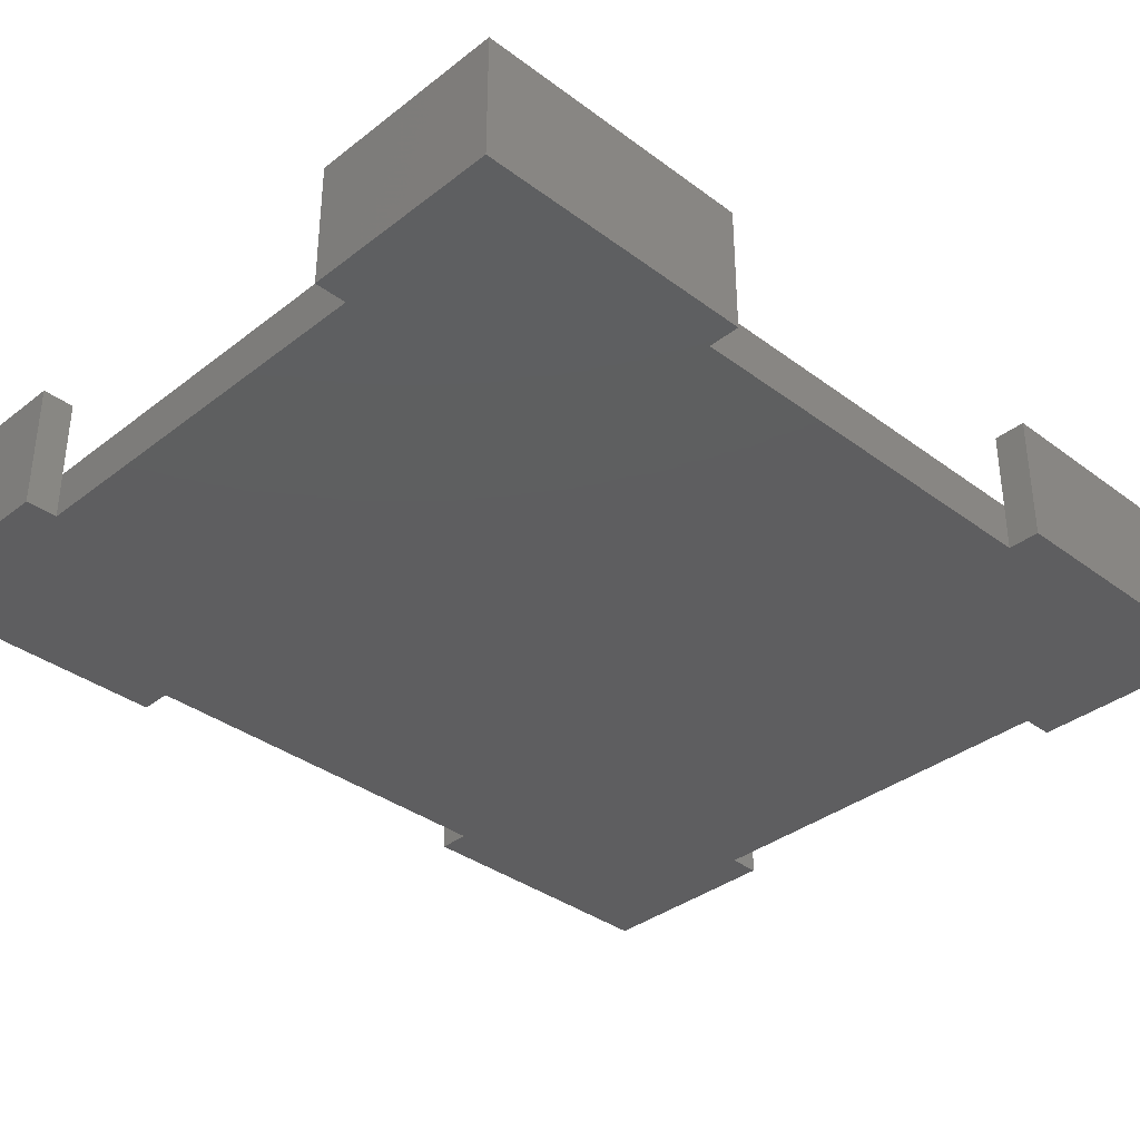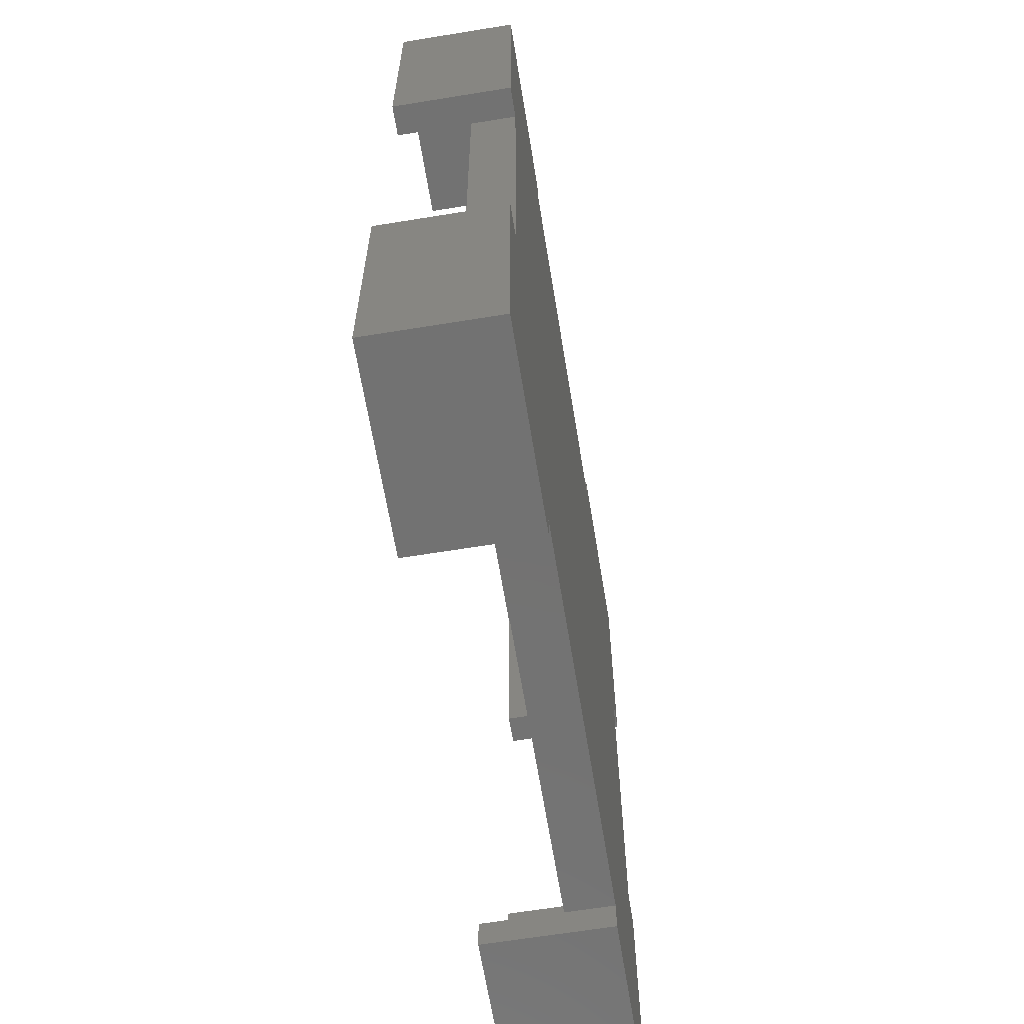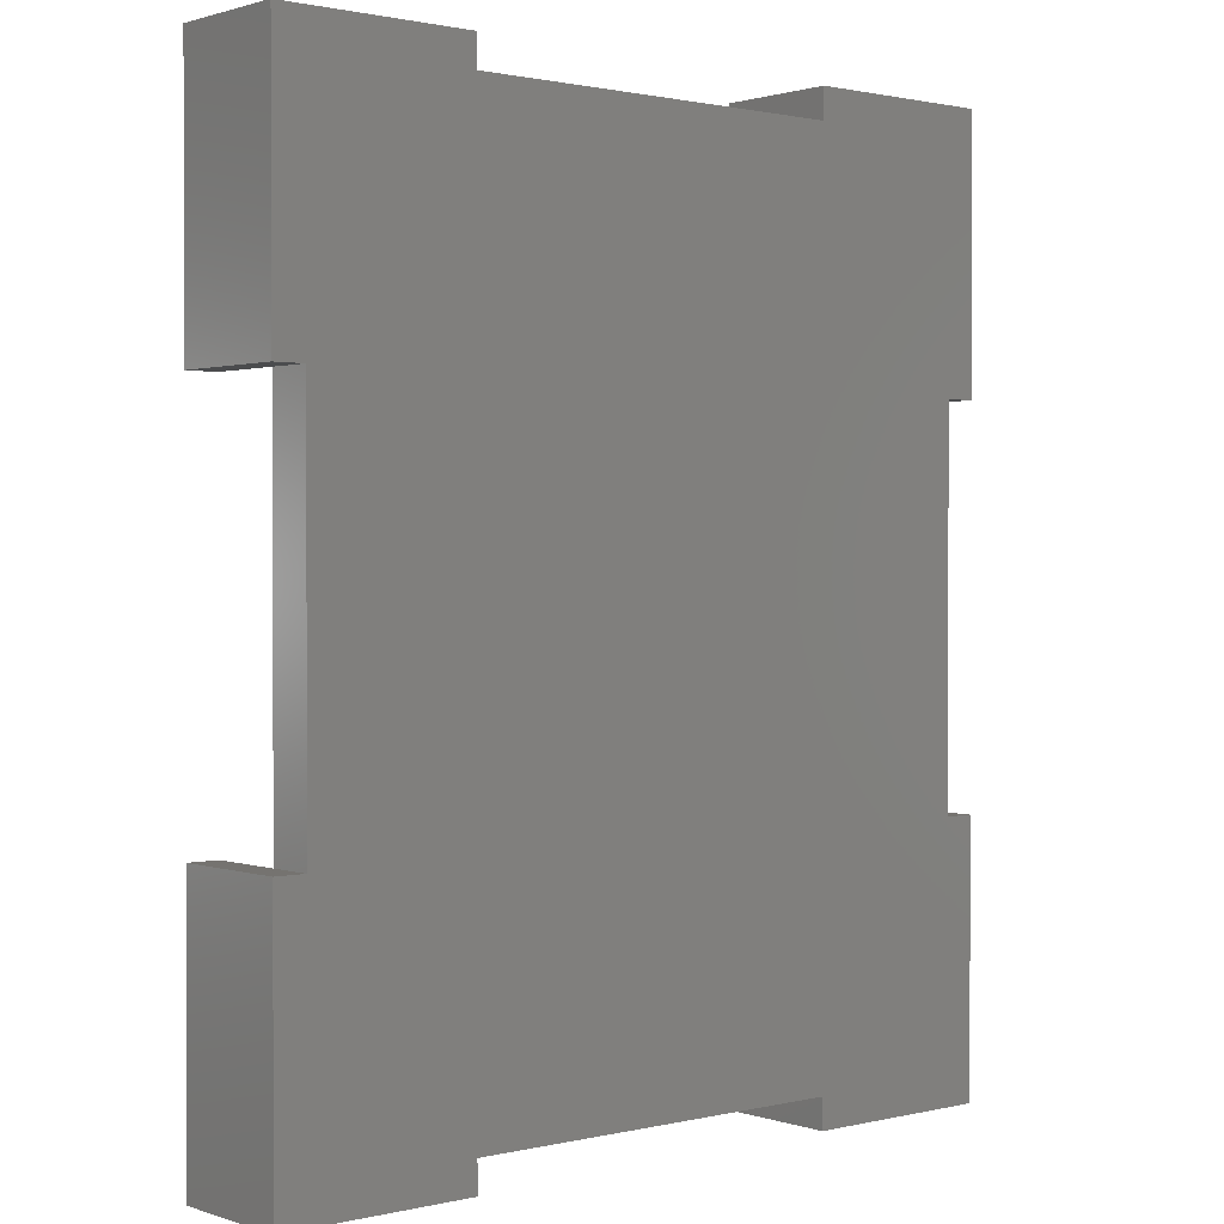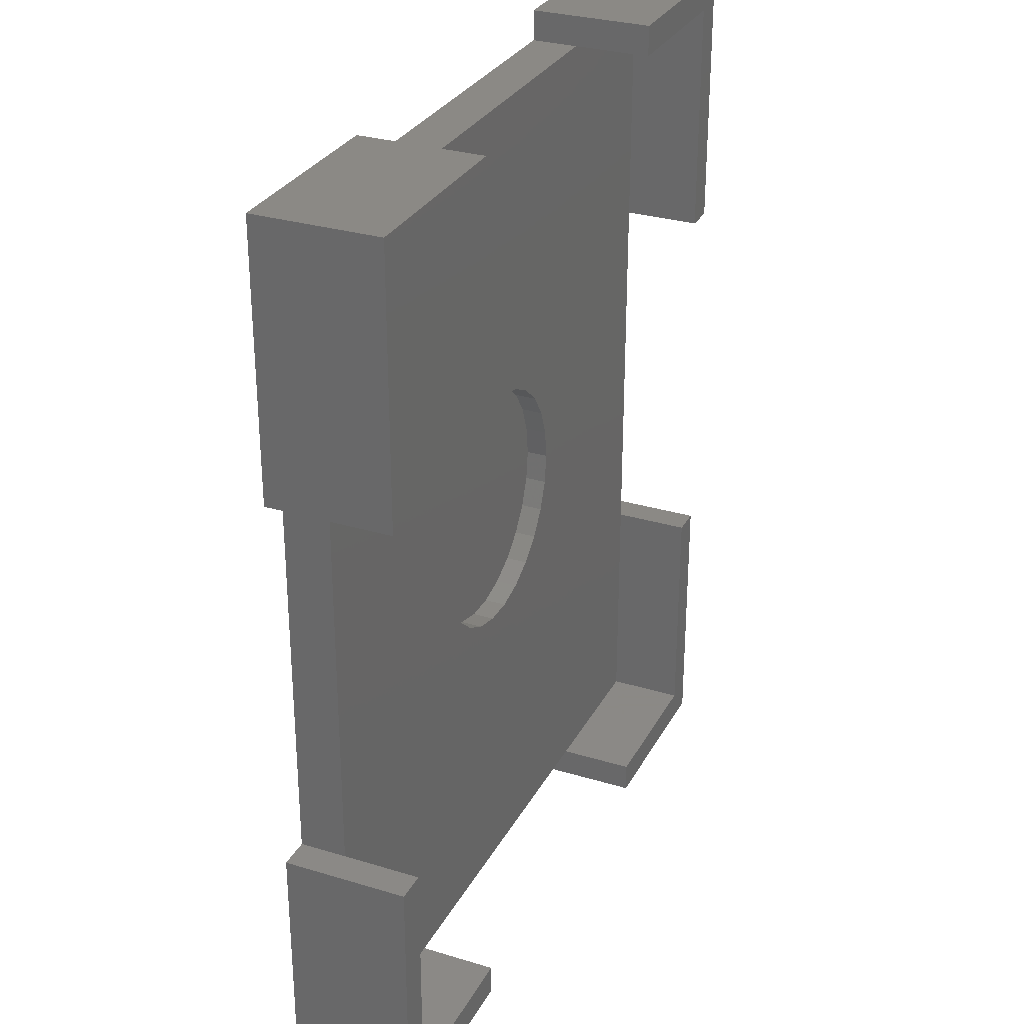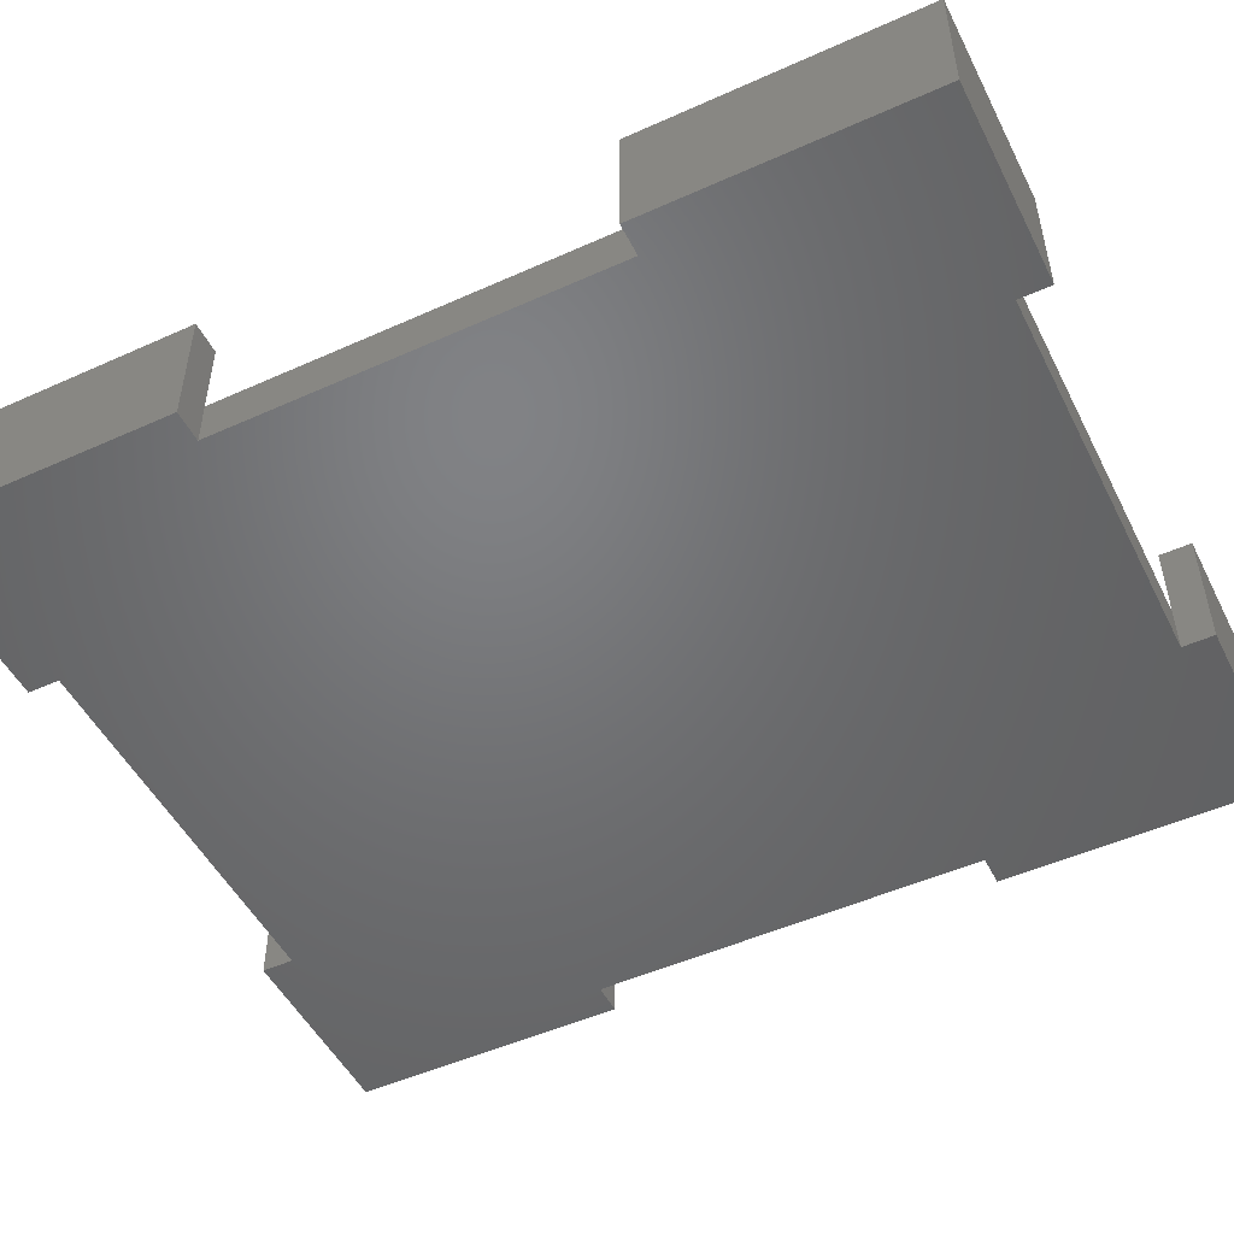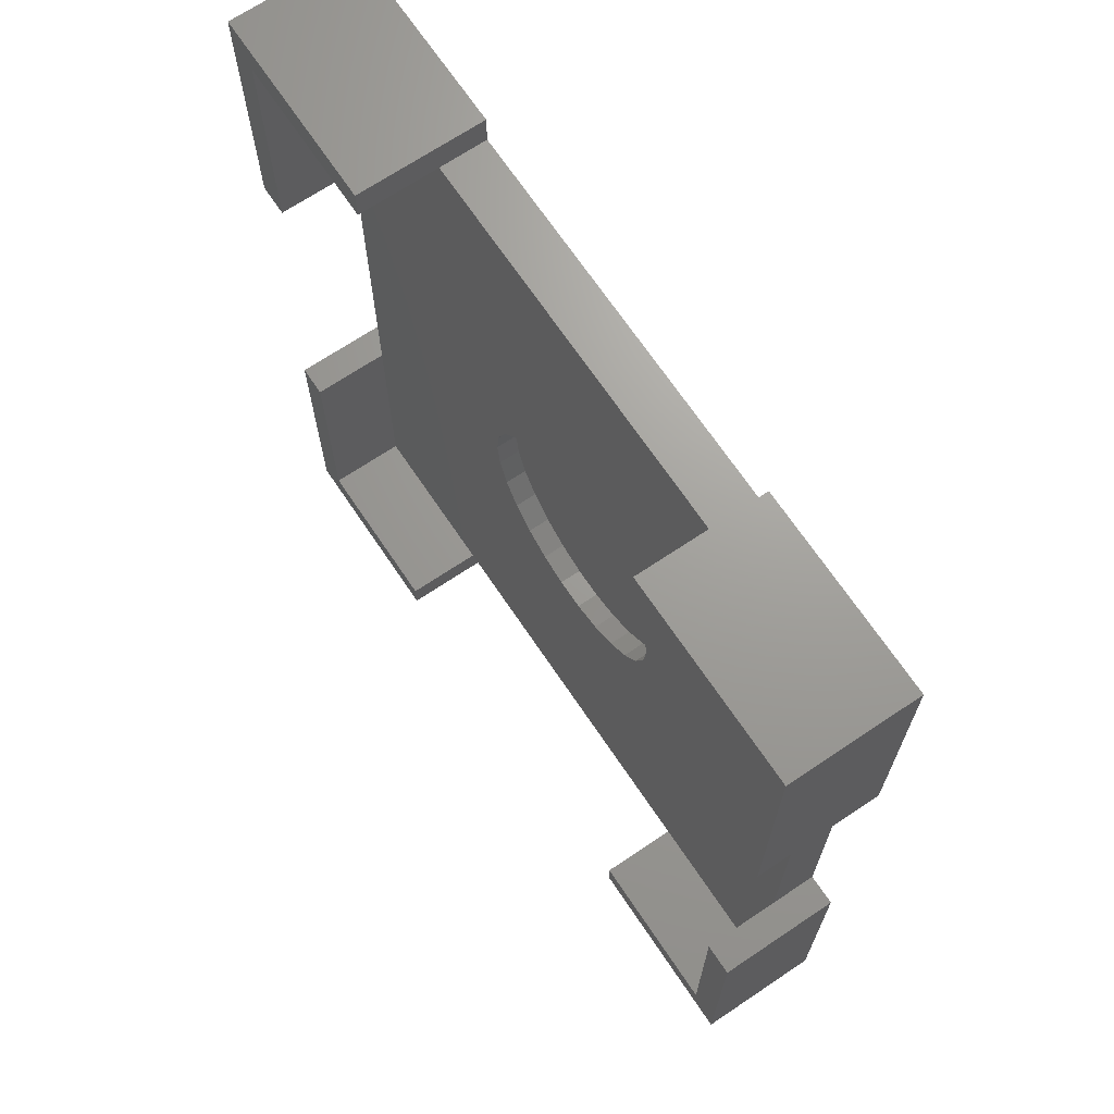
<metadata>
{"format":"stl","ext":"stl","renderer":"f3d","projection":"perspective","resolution":1024,"background":"white","views":[{"elev":-35.8,"azim":45.6,"up":"+Z"},{"elev":-64.4,"azim":99.3,"up":"+Y"},{"elev":1.1,"azim":139.7,"up":"+Y"},{"elev":29.8,"azim":-66.1,"up":"+Y"},{"elev":-50.1,"azim":116.3,"up":"+Z"},{"elev":68.9,"azim":56.1,"up":"+Y"}]}
</metadata>
<code>
# stl→obj: 108 verts, 212 faces
v 0 0 0
v 0 17.5 8
v 0 17.5 0
v 0 0 8
v 0 42.5 0
v 0 60 8
v 0 60 0
v 0 42.5 8
v 2 17.5 8
v 2 2 8
v 12.5 0 8
v 12.5 2 8
v 48 2 8
v 50 17.5 8
v 48 17.5 8
v 50 0 8
v 37.5 0 8
v 37.5 2 8
v 50 60 8
v 48 58 8
v 50 42.5 8
v 37.5 60 8
v 37.5 58 8
v 48 42.5 8
v 12.5 60 8
v 2 58 8
v 12.5 58 8
v 2 42.5 8
v 50 17.5 0
v 50 0 0
v 50 60 0
v 50 42.5 0
v 48 17.5 0
v 37.5 2 0
v 37.5 0 0
v 48 42.5 0
v 2 17.5 0
v 12.5 2 0
v 37.5 58 0
v 37.5 60 0
v 12.5 0 0
v 2 42.5 0
v 12.5 58 0
v 12.5 60 0
v 2 17.5 3
v 2 2 3
v 2 58 3
v 2 42.5 3
v 48 2 3
v 48 17.5 3
v 48 42.5 3
v 48 58 3
v 37.5 58 3
v 12.5 58 3
v 33.12 30 3
v 32.89 31.94 3
v 29.62 36.69 3
v 32.89 28.06 3
v 32.19 26.22 3
v 32.19 33.78 3
v 31.08 35.39 3
v 27.88 37.6 3
v 25.98 38.07 3
v 24.02 38.07 3
v 22.12 37.6 3
v 20.38 36.69 3
v 17.81 33.78 3
v 17.11 31.94 3
v 18.92 35.39 3
v 31.08 24.61 3
v 29.62 23.31 3
v 37.5 2 3
v 27.88 22.4 3
v 25.98 21.93 3
v 24.02 21.93 3
v 12.5 2 3
v 22.12 22.4 3
v 20.38 23.31 3
v 18.92 24.61 3
v 16.88 30 3
v 17.81 26.22 3
v 17.11 28.06 3
v 33.12 30 1.6
v 32.89 31.94 1.6
v 22.12 37.6 1.6
v 24.02 38.07 1.6
v 27.88 22.4 1.6
v 25.98 21.93 1.6
v 27.88 37.6 1.6
v 29.62 36.69 1.6
v 25.98 38.07 1.6
v 18.92 35.39 1.6
v 17.81 33.78 1.6
v 17.11 31.94 1.6
v 20.38 36.69 1.6
v 32.19 26.22 1.6
v 32.89 28.06 1.6
v 32.19 33.78 1.6
v 31.08 35.39 1.6
v 31.08 24.61 1.6
v 29.62 23.31 1.6
v 24.02 21.93 1.6
v 22.12 22.4 1.6
v 20.38 23.31 1.6
v 18.92 24.61 1.6
v 17.81 26.22 1.6
v 17.11 28.06 1.6
v 16.88 30 1.6
f 1 2 3
f 2 1 4
f 5 6 7
f 6 5 8
f 9 2 10
f 10 11 12
f 10 4 11
f 4 10 2
f 13 14 15
f 14 13 16
f 17 13 18
f 13 17 16
f 19 20 21
f 22 20 19
f 20 22 23
f 21 20 24
f 25 26 27
f 6 26 25
f 8 26 6
f 26 8 28
f 16 29 14
f 29 16 30
f 21 31 19
f 31 21 32
f 30 33 29
f 30 34 33
f 34 30 35
f 36 31 32
f 37 33 34
f 37 34 38
f 36 39 31
f 31 39 40
f 1 38 41
f 42 36 37
f 36 42 43
f 38 1 37
f 37 1 3
f 33 37 36
f 36 43 39
f 7 43 42
f 7 42 5
f 43 7 44
f 1 11 4
f 11 1 41
f 35 16 17
f 16 35 30
f 31 22 19
f 22 31 40
f 44 6 25
f 6 44 7
f 10 45 9
f 45 10 46
f 28 47 26
f 47 28 48
f 37 48 42
f 48 37 45
f 49 15 50
f 15 49 13
f 51 20 52
f 20 51 24
f 50 36 51
f 36 50 33
f 53 20 23
f 20 53 52
f 47 27 26
f 27 47 54
f 39 54 53
f 54 39 43
f 53 51 52
f 55 51 56
f 57 51 53
f 58 50 55
f 59 50 58
f 51 55 50
f 51 60 56
f 51 61 60
f 51 57 61
f 53 62 57
f 53 63 62
f 53 64 63
f 54 64 53
f 64 54 65
f 65 54 66
f 67 48 68
f 69 48 67
f 66 48 69
f 48 66 54
f 70 50 59
f 71 50 70
f 50 72 49
f 50 71 72
f 73 72 71
f 74 72 73
f 75 72 74
f 76 75 77
f 76 77 78
f 45 78 79
f 68 48 80
f 75 76 72
f 45 79 81
f 45 81 82
f 45 80 48
f 48 54 47
f 80 45 82
f 78 45 76
f 76 45 46
f 76 10 12
f 10 76 46
f 49 18 13
f 18 49 72
f 38 72 76
f 72 38 34
f 11 76 12
f 41 76 11
f 76 41 38
f 35 72 34
f 17 72 35
f 72 17 18
f 54 25 27
f 25 54 44
f 44 54 43
f 53 40 39
f 40 53 22
f 22 53 23
f 8 48 28
f 5 48 8
f 48 5 42
f 45 2 9
f 3 45 37
f 45 3 2
f 51 21 24
f 32 51 36
f 51 32 21
f 14 50 15
f 29 50 14
f 50 29 33
f 83 56 84
f 56 83 55
f 85 64 65
f 64 85 86
f 87 74 73
f 74 87 88
f 89 57 62
f 57 89 90
f 91 62 63
f 62 91 89
f 67 92 69
f 92 67 93
f 68 93 67
f 93 68 94
f 92 66 69
f 66 92 95
f 96 58 97
f 58 96 59
f 98 61 99
f 61 98 60
f 84 60 98
f 60 84 56
f 90 61 57
f 61 90 99
f 86 63 64
f 63 86 91
f 84 97 83
f 98 97 84
f 98 96 97
f 99 96 98
f 99 100 96
f 90 100 99
f 90 101 100
f 89 101 90
f 89 87 101
f 91 87 89
f 91 88 87
f 86 88 91
f 86 102 88
f 85 102 86
f 85 103 102
f 95 103 85
f 95 104 103
f 92 104 95
f 92 105 104
f 93 105 92
f 93 106 105
f 94 106 93
f 94 107 106
f 107 94 108
f 80 94 68
f 94 80 108
f 95 65 66
f 65 95 85
f 97 55 83
f 55 97 58
f 100 59 96
f 59 100 70
f 82 108 80
f 108 82 107
f 102 77 75
f 77 102 103
f 104 79 78
f 79 104 105
f 81 107 82
f 107 81 106
f 101 73 71
f 73 101 87
f 88 75 74
f 75 88 102
f 103 78 77
f 78 103 104
f 79 106 81
f 106 79 105
f 100 71 70
f 71 100 101

</code>
